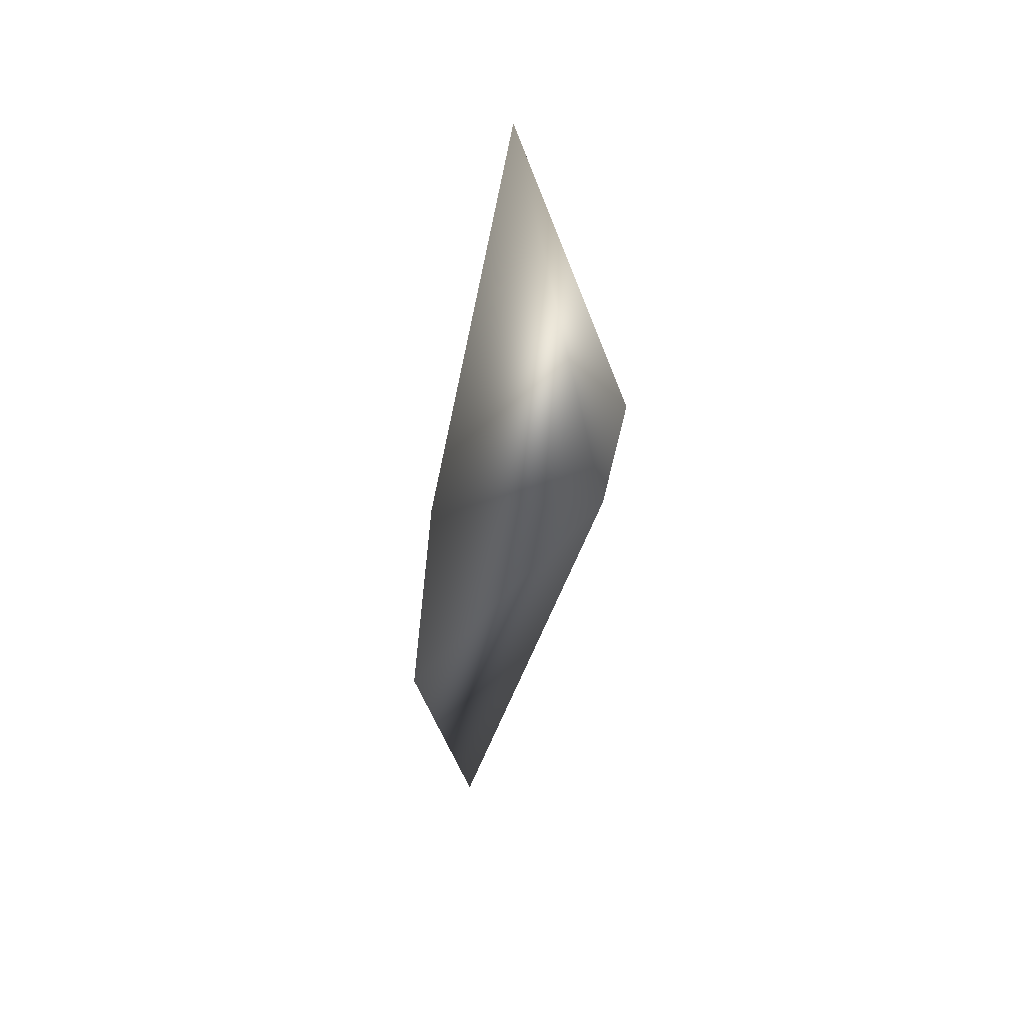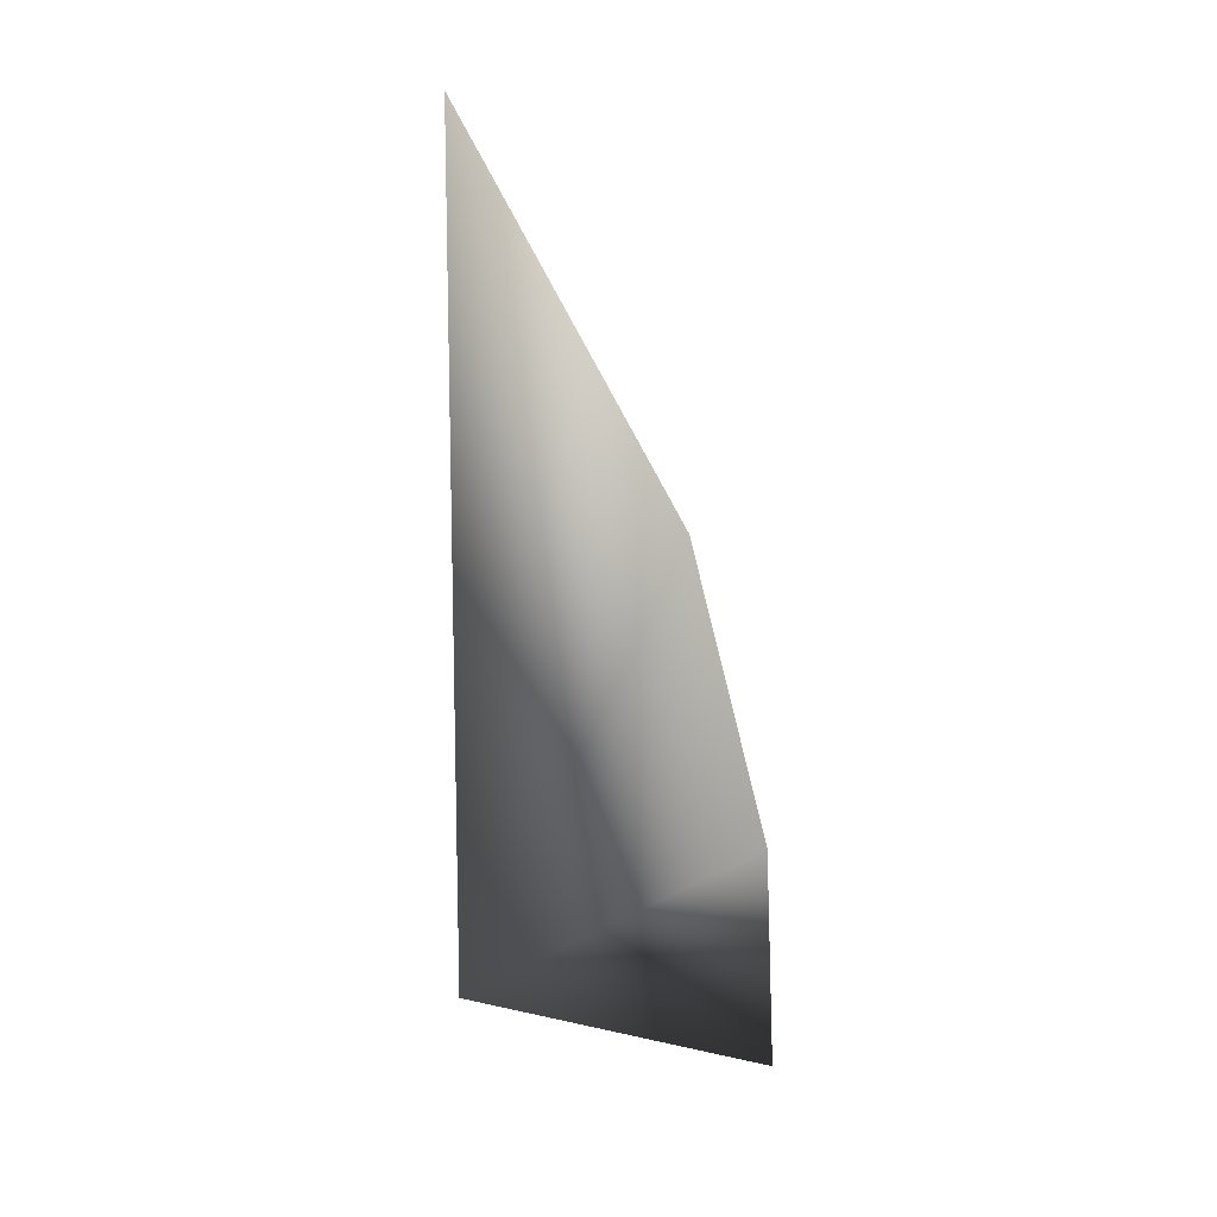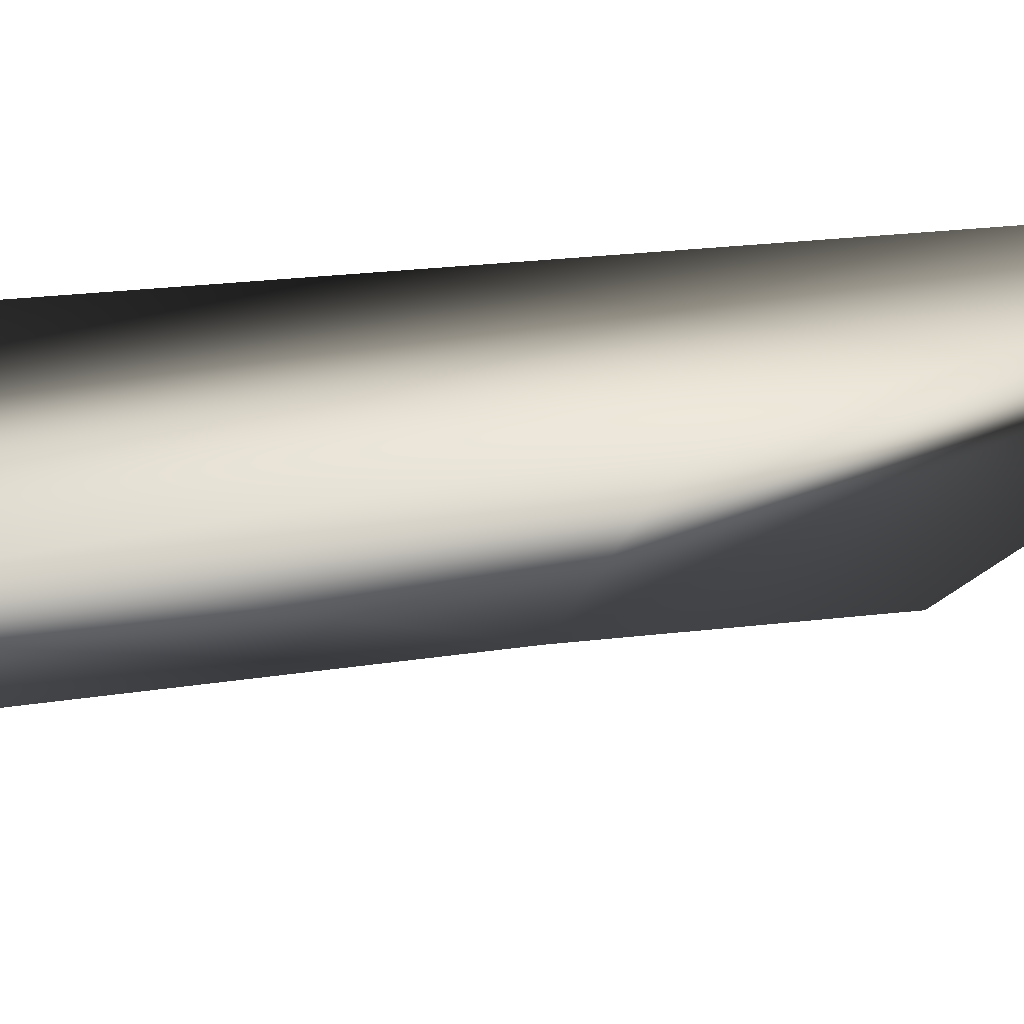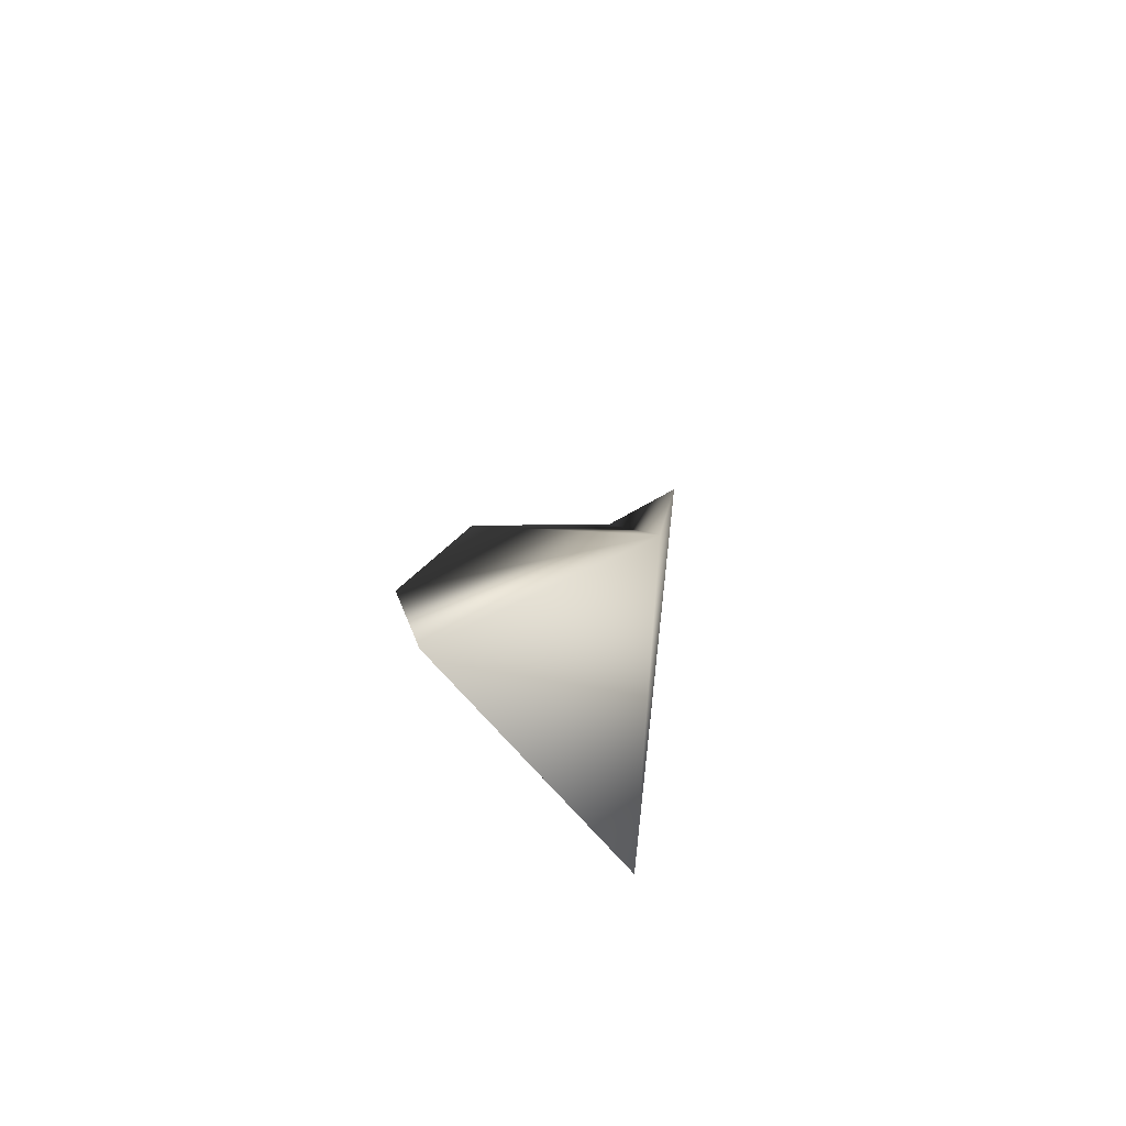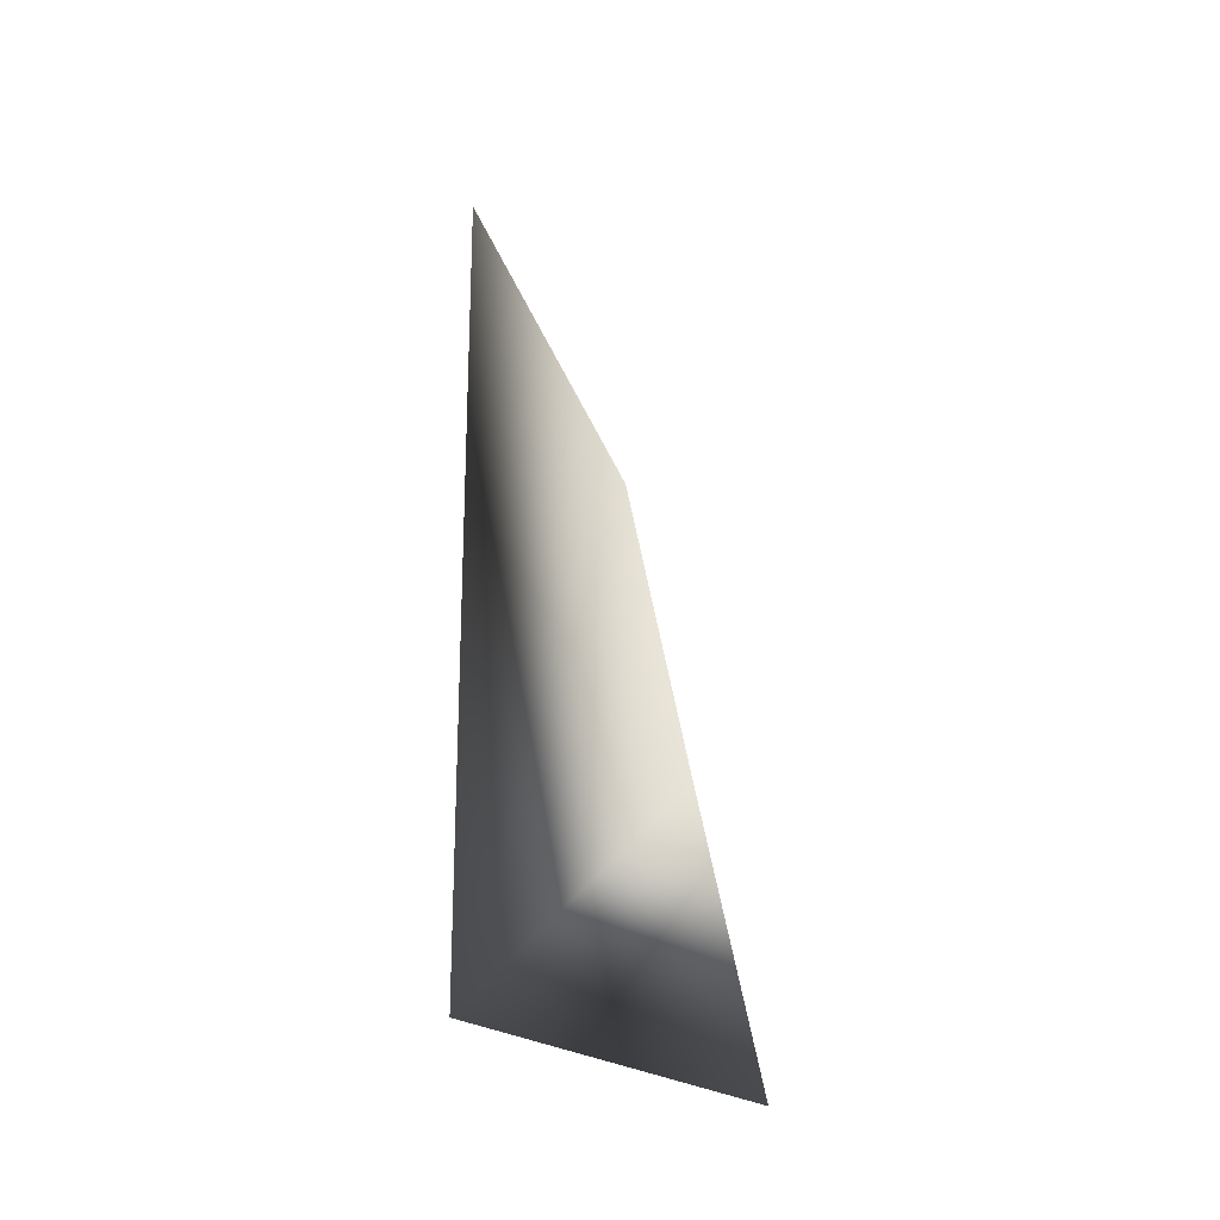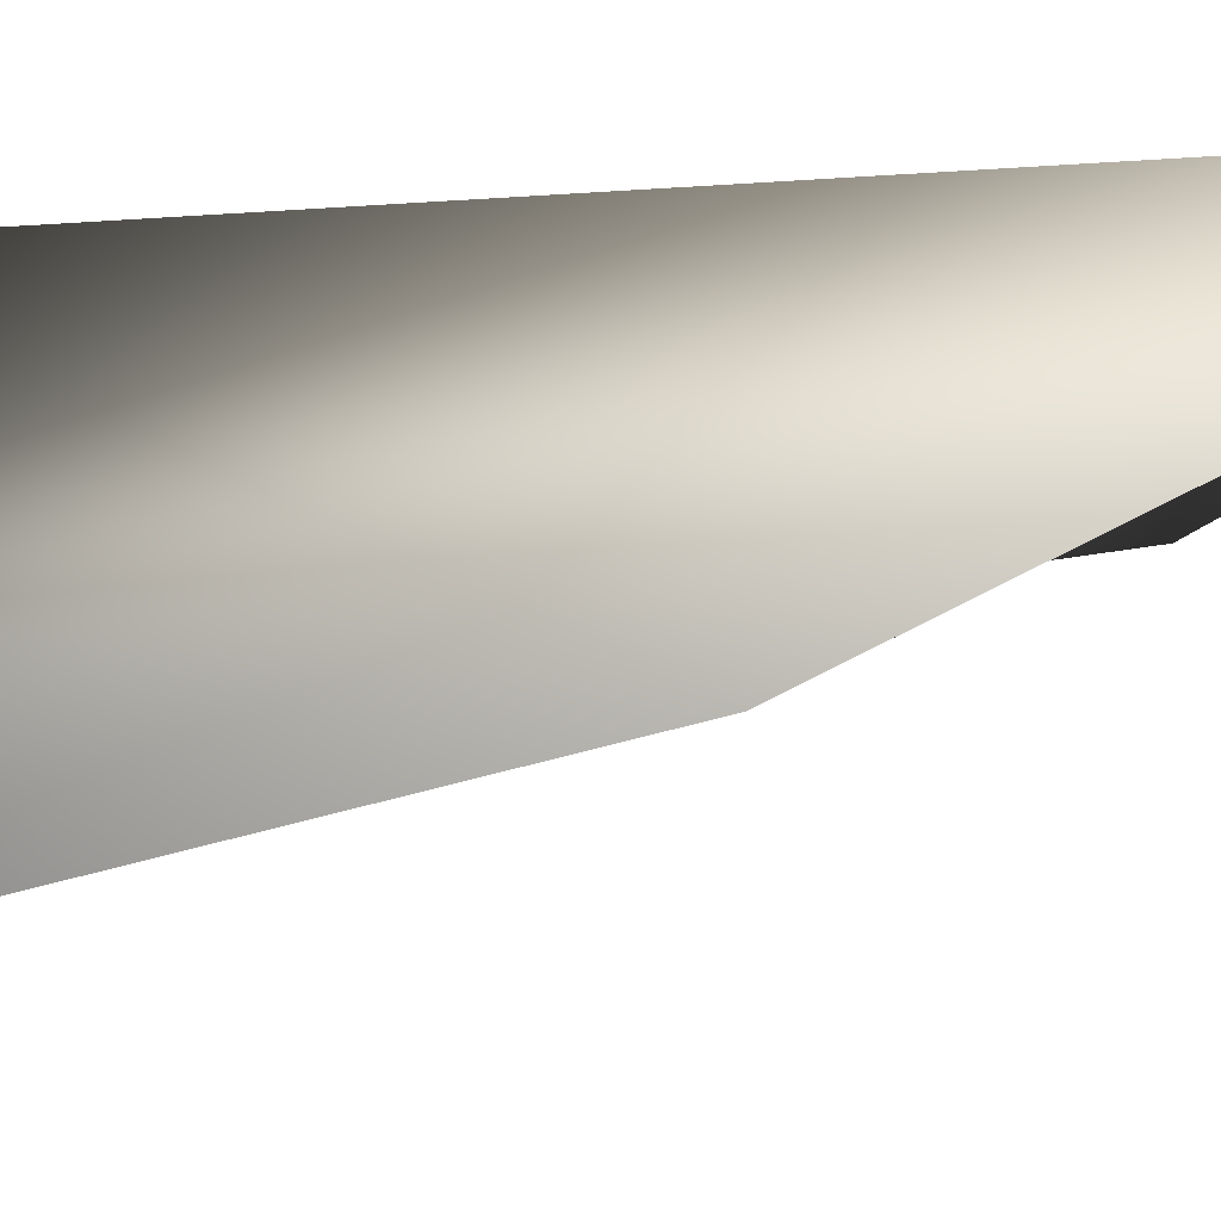
<metadata>
{"format":"obj","ext":"obj","renderer":"f3d","projection":"perspective","resolution":1024,"background":"white","views":[{"elev":61.6,"azim":178.5,"up":"+Y"},{"elev":14.4,"azim":66.5,"up":"+Y"},{"elev":-40.1,"azim":96.0,"up":"+Z"},{"elev":-67.9,"azim":-159.1,"up":"+Y"},{"elev":-21.9,"azim":107.2,"up":"+Y"},{"elev":-3.9,"azim":112.6,"up":"+Z"}]}
</metadata>
<code>
g checkpoint_crystal_shatter_19_mesh
v -0.0128 4.381 0.15
v -0.5592 2.946 -0.4397
v -0.4747 2.138 -0.5332
v 0.4253 2.527 -0.7709
v 0.2957 -0.1397 -1.3
v 0.5828 1.095 -1.096
v -0.4747 2.138 -0.5332
v 0.4253 2.527 -0.7709
v 0.4253 2.527 -0.7709
v -0.02558 0.3458 0.1568
v -0.0128 4.381 0.15
v 0.5828 1.095 -1.096
v 0.2957 -0.1397 -1.3
v -0.0128 4.381 0.15
v -0.02558 0.3458 0.1568
v -0.5592 2.946 -0.4397
v -0.4747 2.138 -0.5332
v 0.2957 -0.1397 -1.3
g checkpoint_crystal_shatter_19_mesh_0
f 3 2 1
f 4 3 1
f 7 6 5
f 7 8 6
f 11 10 9
f 9 10 12
f 12 10 13
f 16 15 14
f 17 15 16
f 18 15 17

</code>
